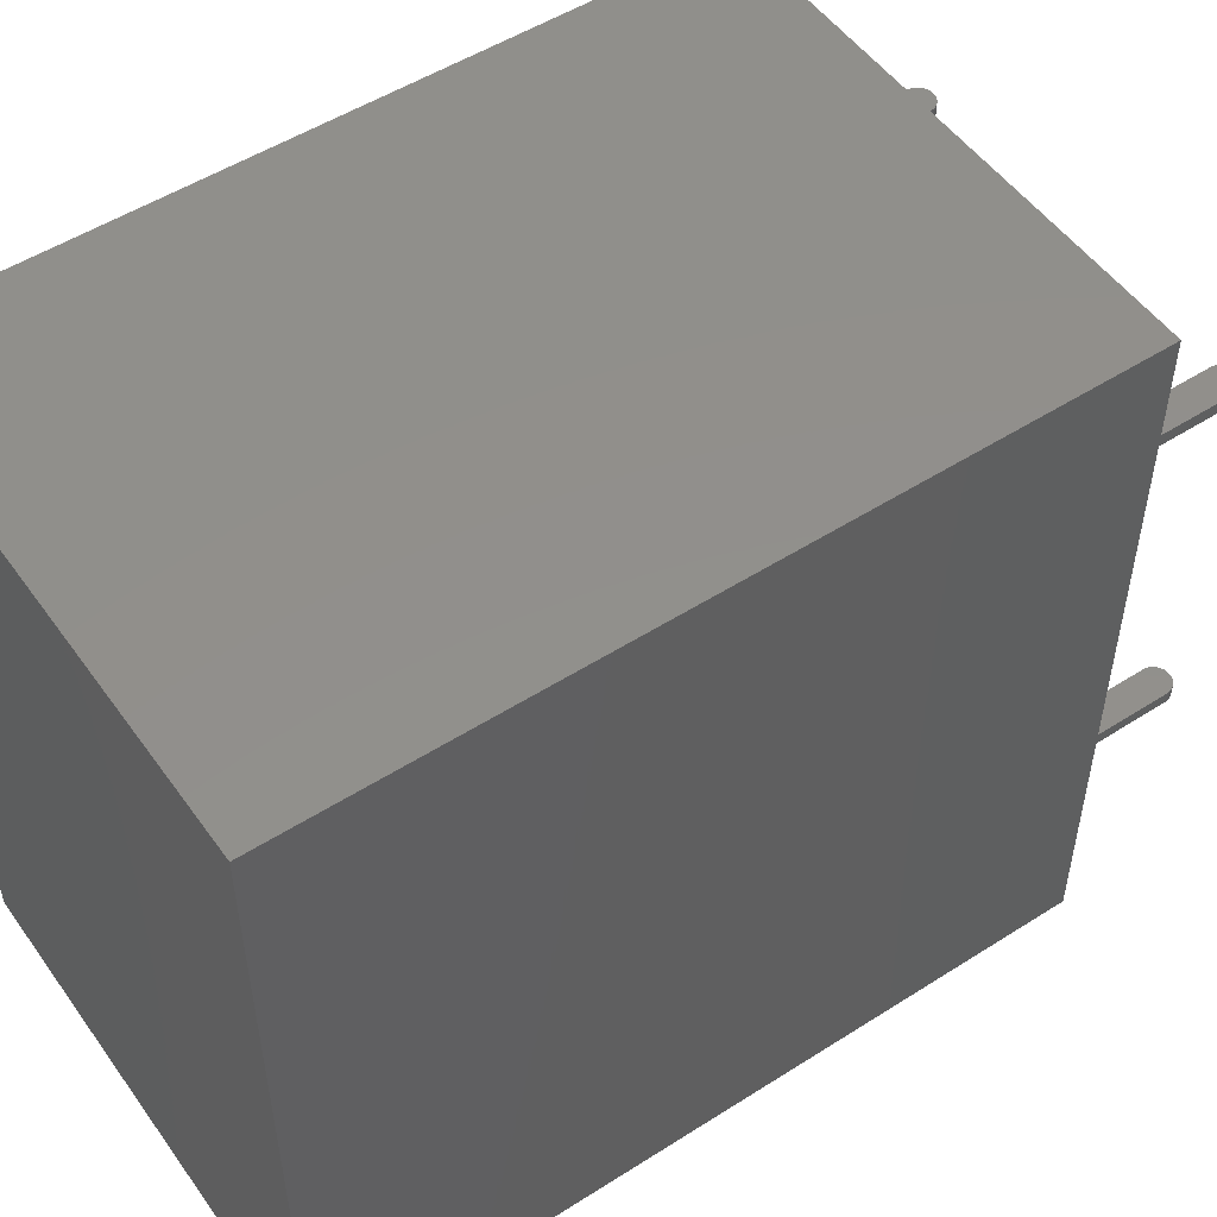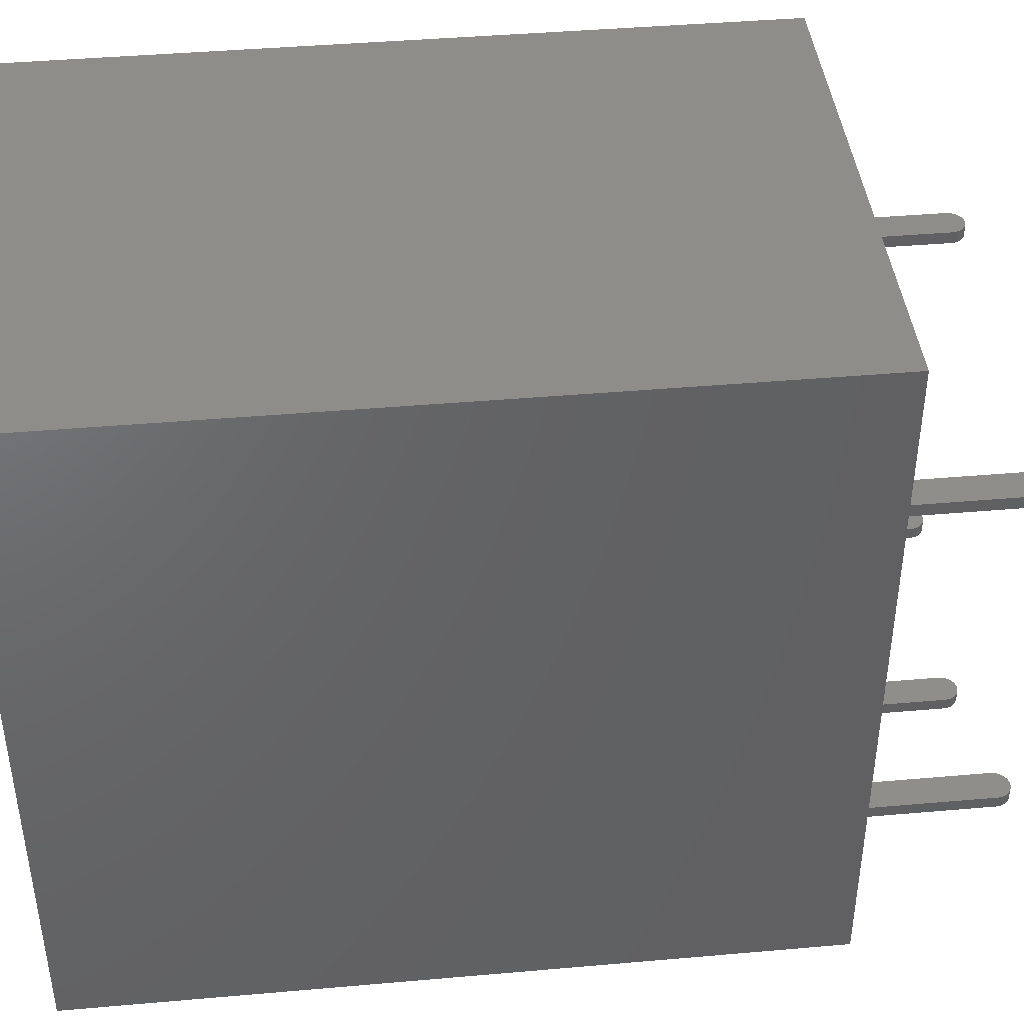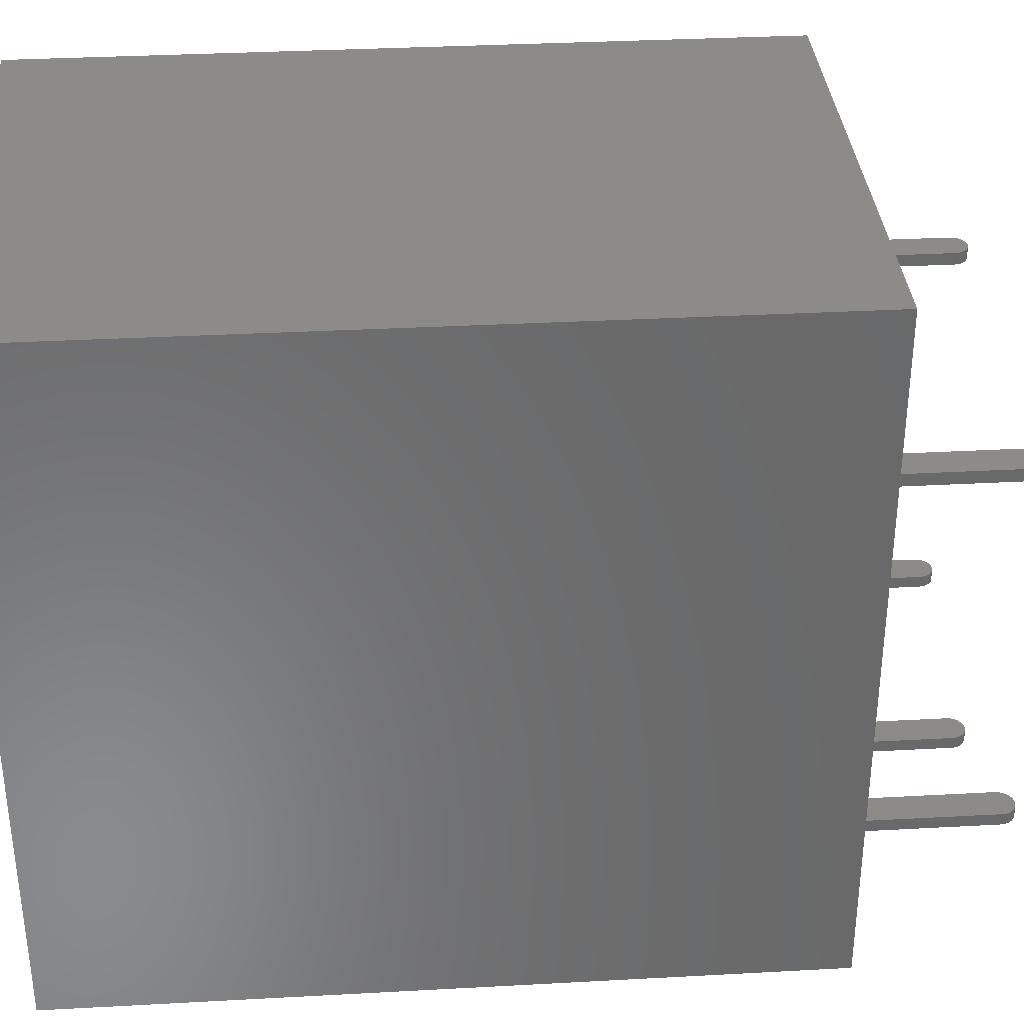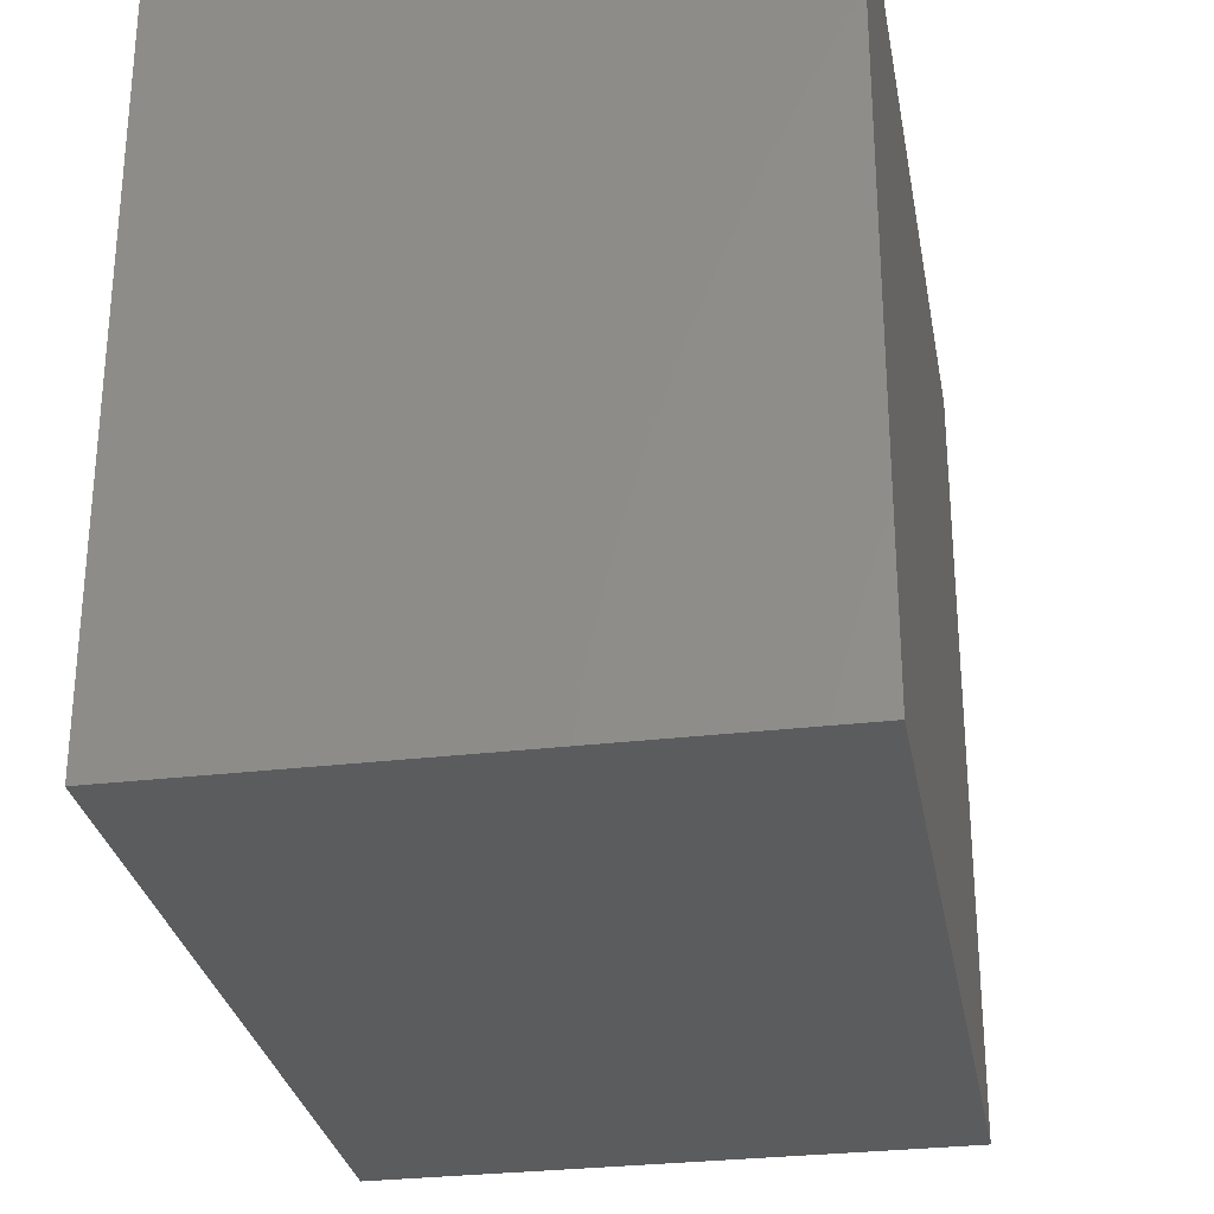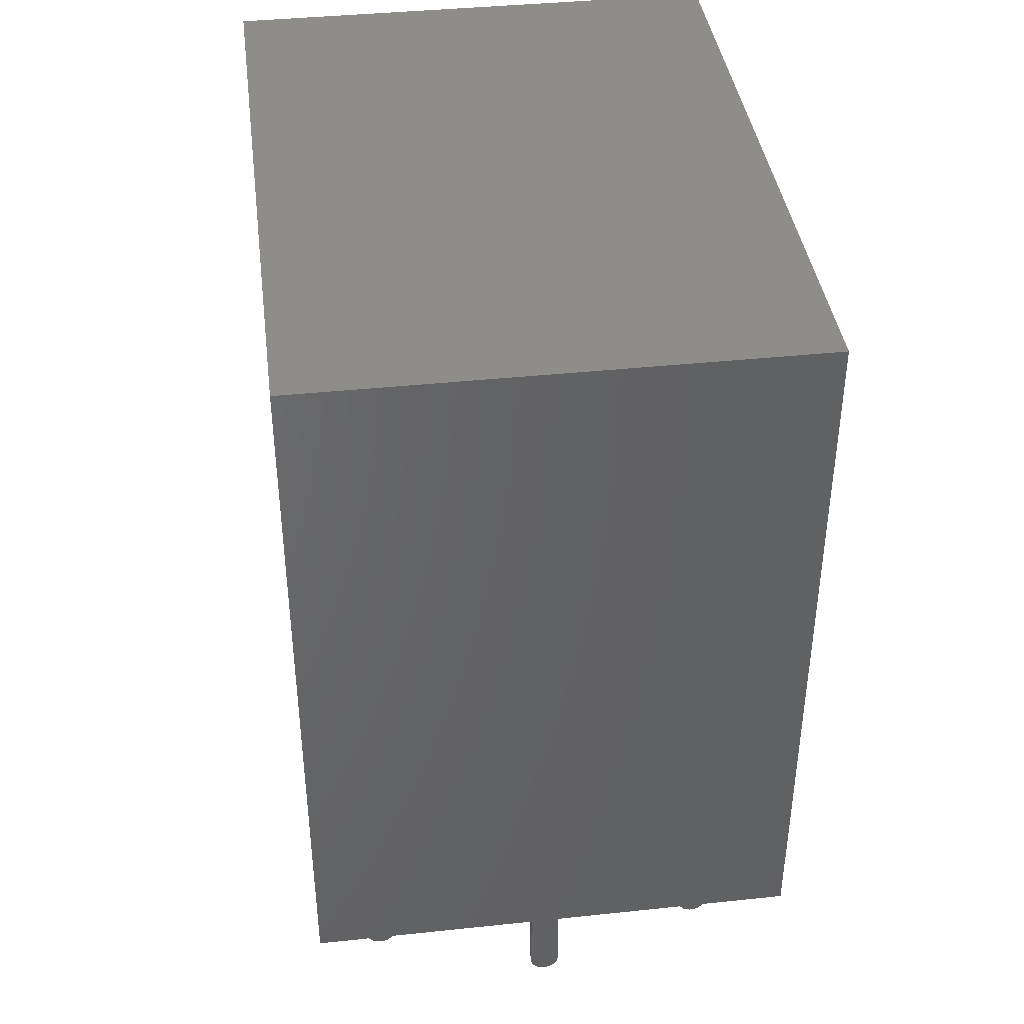
<metadata>
{"format":"stl","ext":"stl","renderer":"f3d","projection":"perspective","resolution":1024,"background":"white","views":[{"elev":51.8,"azim":55.4,"up":"+Y"},{"elev":42.2,"azim":84.0,"up":"+Y"},{"elev":34.3,"azim":85.8,"up":"+Y"},{"elev":-29.3,"azim":10.0,"up":"+Y"},{"elev":40.1,"azim":-7.4,"up":"+Z"}]}
</metadata>
<code>
# stl→obj: 258 verts, 512 faces
v -3.248 -4.429 0
v -3.248 -4.429 9.449
v -3.248 4.429 0
v -3.248 4.429 9.449
v 3.248 -4.429 0
v 3.248 -4.429 9.449
v -2.165 2.028 0
v 2.165 2.028 0
v 3.248 4.429 0
v -2.559 -2.776 0
v -2.559 -2.933 0
v 0.1968 -3.563 0
v 0.1968 -3.72 0
v -2.165 -2.776 0
v -2.559 2.028 0
v -2.559 1.87 0
v -0.1968 -3.563 0
v -2.165 -2.933 0
v 2.559 -2.933 0
v 2.165 -2.933 0
v -2.165 1.87 0
v -0.1968 -3.72 0
v 2.165 -2.776 0
v 2.559 -2.776 0
v 2.559 2.028 0
v 2.165 1.87 0
v 2.559 1.87 0
v 3.248 4.429 9.449
v -2.559 -2.933 -1.772
v -2.559 -2.776 -1.772
v -2.555 -2.776 -1.731
v -2.165 -2.776 -1.772
v -2.17 -2.776 -1.731
v -2.182 -2.776 -1.692
v -2.203 -2.776 -1.656
v -2.23 -2.776 -1.625
v -2.264 -2.776 -1.601
v -2.301 -2.776 -1.584
v -2.342 -2.776 -1.576
v -2.383 -2.776 -1.576
v -2.423 -2.776 -1.584
v -2.461 -2.776 -1.601
v -2.494 -2.776 -1.625
v -2.521 -2.776 -1.656
v -2.542 -2.776 -1.692
v -2.165 -2.933 -1.772
v -2.559 1.87 -1.772
v -2.559 2.028 -1.772
v -2.555 2.028 -1.731
v -2.165 2.028 -1.772
v -2.17 2.028 -1.731
v -2.182 2.028 -1.692
v -2.203 2.028 -1.656
v -2.23 2.028 -1.625
v -2.264 2.028 -1.601
v -2.301 2.028 -1.584
v -2.342 2.028 -1.576
v -2.383 2.028 -1.576
v -2.423 2.028 -1.584
v -2.461 2.028 -1.601
v -2.494 2.028 -1.625
v -2.521 2.028 -1.656
v -2.542 2.028 -1.692
v -2.165 1.87 -1.772
v -0.1968 -3.72 -1.772
v -0.1968 -3.563 -1.772
v -0.1925 -3.563 -1.731
v 0.1968 -3.563 -1.772
v 0.1925 -3.563 -1.731
v 0.1798 -3.563 -1.692
v 0.1593 -3.563 -1.656
v 0.1317 -3.563 -1.625
v 0.09843 -3.563 -1.601
v 0.06083 -3.563 -1.584
v 0.02058 -3.563 -1.576
v -0.02058 -3.563 -1.576
v -0.06083 -3.563 -1.584
v -0.09843 -3.563 -1.601
v -0.1317 -3.563 -1.625
v -0.1593 -3.563 -1.656
v -0.1798 -3.563 -1.692
v 0.1968 -3.72 -1.772
v 2.165 -2.933 -1.772
v 2.165 -2.776 -1.772
v 2.17 -2.776 -1.731
v 2.559 -2.776 -1.772
v 2.555 -2.776 -1.731
v 2.542 -2.776 -1.692
v 2.521 -2.776 -1.656
v 2.494 -2.776 -1.625
v 2.461 -2.776 -1.601
v 2.423 -2.776 -1.584
v 2.383 -2.776 -1.576
v 2.342 -2.776 -1.576
v 2.301 -2.776 -1.584
v 2.264 -2.776 -1.601
v 2.23 -2.776 -1.625
v 2.203 -2.776 -1.656
v 2.182 -2.776 -1.692
v 2.559 -2.933 -1.772
v 2.165 1.87 -1.772
v 2.165 2.028 -1.772
v 2.17 2.028 -1.731
v 2.559 2.028 -1.772
v 2.555 2.028 -1.731
v 2.542 2.028 -1.692
v 2.521 2.028 -1.656
v 2.494 2.028 -1.625
v 2.461 2.028 -1.601
v 2.423 2.028 -1.584
v 2.383 2.028 -1.576
v 2.342 2.028 -1.576
v 2.301 2.028 -1.584
v 2.264 2.028 -1.601
v 2.23 2.028 -1.625
v 2.203 2.028 -1.656
v 2.182 2.028 -1.692
v 2.559 1.87 -1.772
v -2.555 -2.776 -1.813
v -2.555 -2.933 -1.813
v -2.17 -2.933 -1.813
v -2.17 -2.776 -1.813
v -2.555 2.028 -1.813
v -2.555 1.87 -1.813
v -2.17 1.87 -1.813
v -2.17 2.028 -1.813
v -0.1925 -3.563 -1.813
v -0.1925 -3.72 -1.813
v 0.1925 -3.72 -1.813
v 0.1925 -3.563 -1.813
v 2.17 -2.776 -1.813
v 2.17 -2.933 -1.813
v 2.555 -2.933 -1.813
v 2.555 -2.776 -1.813
v 2.17 2.028 -1.813
v 2.17 1.87 -1.813
v 2.555 1.87 -1.813
v 2.555 2.028 -1.813
v -2.521 -2.933 -1.887
v -2.542 -2.933 -1.852
v -2.494 -2.933 -1.918
v -2.461 -2.933 -1.942
v -2.423 -2.933 -1.959
v -2.383 -2.933 -1.967
v -2.342 -2.933 -1.967
v -2.301 -2.933 -1.959
v -2.264 -2.933 -1.942
v -2.23 -2.933 -1.918
v -2.203 -2.933 -1.887
v -2.182 -2.933 -1.852
v -2.542 -2.776 -1.852
v -2.182 -2.776 -1.852
v -2.203 -2.776 -1.887
v -2.23 -2.776 -1.918
v -2.264 -2.776 -1.942
v -2.301 -2.776 -1.959
v -2.342 -2.776 -1.967
v -2.383 -2.776 -1.967
v -2.423 -2.776 -1.959
v -2.461 -2.776 -1.942
v -2.494 -2.776 -1.918
v -2.521 -2.776 -1.887
v -2.521 1.87 -1.887
v -2.542 1.87 -1.852
v -2.494 1.87 -1.918
v -2.461 1.87 -1.942
v -2.423 1.87 -1.959
v -2.383 1.87 -1.967
v -2.342 1.87 -1.967
v -2.301 1.87 -1.959
v -2.264 1.87 -1.942
v -2.23 1.87 -1.918
v -2.203 1.87 -1.887
v -2.182 1.87 -1.852
v -2.542 2.028 -1.852
v -2.182 2.028 -1.852
v -2.203 2.028 -1.887
v -2.23 2.028 -1.918
v -2.264 2.028 -1.942
v -2.301 2.028 -1.959
v -2.342 2.028 -1.967
v -2.383 2.028 -1.967
v -2.423 2.028 -1.959
v -2.461 2.028 -1.942
v -2.494 2.028 -1.918
v -2.521 2.028 -1.887
v -0.1593 -3.72 -1.887
v -0.1798 -3.72 -1.852
v -0.1317 -3.72 -1.918
v -0.09843 -3.72 -1.942
v -0.06083 -3.72 -1.959
v -0.02058 -3.72 -1.967
v 0.02058 -3.72 -1.967
v 0.06083 -3.72 -1.959
v 0.09843 -3.72 -1.942
v 0.1317 -3.72 -1.918
v 0.1593 -3.72 -1.887
v 0.1798 -3.72 -1.852
v -0.1798 -3.563 -1.852
v 0.1798 -3.563 -1.852
v 0.1593 -3.563 -1.887
v 0.1317 -3.563 -1.918
v 0.09843 -3.563 -1.942
v 0.06083 -3.563 -1.959
v 0.02058 -3.563 -1.967
v -0.02058 -3.563 -1.967
v -0.06083 -3.563 -1.959
v -0.09843 -3.563 -1.942
v -0.1317 -3.563 -1.918
v -0.1593 -3.563 -1.887
v 2.203 -2.933 -1.887
v 2.182 -2.933 -1.852
v 2.23 -2.933 -1.918
v 2.264 -2.933 -1.942
v 2.301 -2.933 -1.959
v 2.342 -2.933 -1.967
v 2.383 -2.933 -1.967
v 2.423 -2.933 -1.959
v 2.461 -2.933 -1.942
v 2.494 -2.933 -1.918
v 2.521 -2.933 -1.887
v 2.542 -2.933 -1.852
v 2.182 -2.776 -1.852
v 2.542 -2.776 -1.852
v 2.521 -2.776 -1.887
v 2.494 -2.776 -1.918
v 2.461 -2.776 -1.942
v 2.423 -2.776 -1.959
v 2.383 -2.776 -1.967
v 2.342 -2.776 -1.967
v 2.301 -2.776 -1.959
v 2.264 -2.776 -1.942
v 2.23 -2.776 -1.918
v 2.203 -2.776 -1.887
v 2.203 1.87 -1.887
v 2.182 1.87 -1.852
v 2.23 1.87 -1.918
v 2.264 1.87 -1.942
v 2.301 1.87 -1.959
v 2.342 1.87 -1.967
v 2.383 1.87 -1.967
v 2.423 1.87 -1.959
v 2.461 1.87 -1.942
v 2.494 1.87 -1.918
v 2.521 1.87 -1.887
v 2.542 1.87 -1.852
v 2.182 2.028 -1.852
v 2.542 2.028 -1.852
v 2.521 2.028 -1.887
v 2.494 2.028 -1.918
v 2.461 2.028 -1.942
v 2.423 2.028 -1.959
v 2.383 2.028 -1.967
v 2.342 2.028 -1.967
v 2.301 2.028 -1.959
v 2.264 2.028 -1.942
v 2.23 2.028 -1.918
v 2.203 2.028 -1.887
f 1 2 3
f 3 2 4
f 2 1 5
f 6 2 5
f 7 3 5
f 8 3 9
f 1 3 10
f 1 10 11
f 12 5 13
f 10 3 14
f 15 3 7
f 16 3 15
f 17 18 12
f 14 3 16
f 19 5 20
f 21 5 14
f 17 11 18
f 21 14 16
f 21 7 5
f 1 11 17
f 1 17 22
f 1 22 5
f 22 13 5
f 20 3 23
f 24 23 9
f 5 3 20
f 8 9 25
f 5 19 9
f 19 24 9
f 23 3 26
f 3 8 26
f 23 26 27
f 23 27 9
f 27 25 9
f 14 5 12
f 14 12 18
f 3 4 9
f 9 4 28
f 4 2 6
f 28 4 6
f 6 5 9
f 28 6 9
f 29 11 30
f 30 11 10
f 30 10 31
f 31 10 14
f 14 32 33
f 14 33 34
f 14 34 35
f 14 35 36
f 14 36 37
f 14 37 38
f 14 38 39
f 14 39 40
f 14 40 41
f 14 41 42
f 14 42 43
f 14 43 44
f 31 14 45
f 45 14 44
f 18 46 32
f 14 18 32
f 11 29 46
f 18 11 46
f 47 16 48
f 48 16 15
f 48 15 49
f 49 15 7
f 7 50 51
f 7 51 52
f 7 52 53
f 7 53 54
f 7 54 55
f 7 55 56
f 7 56 57
f 7 57 58
f 7 58 59
f 7 59 60
f 7 60 61
f 7 61 62
f 49 7 63
f 63 7 62
f 21 64 50
f 7 21 50
f 16 47 64
f 21 16 64
f 65 22 66
f 66 22 17
f 66 17 67
f 67 17 12
f 12 68 69
f 12 69 70
f 12 70 71
f 12 71 72
f 12 72 73
f 12 73 74
f 12 74 75
f 12 75 76
f 12 76 77
f 12 77 78
f 12 78 79
f 12 79 80
f 67 12 81
f 81 12 80
f 13 82 68
f 12 13 68
f 22 65 82
f 13 22 82
f 83 20 84
f 84 20 23
f 84 23 85
f 85 23 24
f 24 86 87
f 24 87 88
f 24 88 89
f 24 89 90
f 24 90 91
f 24 91 92
f 24 92 93
f 24 93 94
f 24 94 95
f 24 95 96
f 24 96 97
f 24 97 98
f 85 24 99
f 99 24 98
f 19 100 86
f 24 19 86
f 20 83 100
f 19 20 100
f 101 26 102
f 102 26 8
f 102 8 103
f 103 8 25
f 25 104 105
f 25 105 106
f 25 106 107
f 25 107 108
f 25 108 109
f 25 109 110
f 25 110 111
f 25 111 112
f 25 112 113
f 25 113 114
f 25 114 115
f 25 115 116
f 103 25 117
f 117 25 116
f 27 118 104
f 25 27 104
f 26 101 118
f 27 26 118
f 30 119 120
f 30 120 29
f 46 121 122
f 32 46 122
f 48 123 124
f 48 124 47
f 64 125 126
f 50 64 126
f 66 127 128
f 66 128 65
f 82 129 130
f 68 82 130
f 84 131 132
f 84 132 83
f 100 133 134
f 86 100 134
f 102 135 136
f 102 136 101
f 118 137 138
f 104 118 138
f 46 29 120
f 139 46 140
f 140 46 120
f 141 46 139
f 142 46 141
f 143 46 142
f 144 46 143
f 145 46 144
f 146 46 145
f 147 46 146
f 148 46 147
f 149 46 148
f 150 46 149
f 121 46 150
f 120 119 140
f 140 119 151
f 30 31 119
f 119 31 45
f 119 45 44
f 119 44 43
f 119 43 42
f 119 42 41
f 119 41 40
f 119 40 39
f 119 39 38
f 119 38 37
f 119 37 36
f 119 36 35
f 119 35 34
f 119 34 33
f 119 33 32
f 119 32 122
f 119 122 152
f 119 152 153
f 119 153 154
f 119 154 155
f 119 155 156
f 119 156 157
f 119 157 158
f 119 158 159
f 119 159 160
f 119 160 161
f 119 161 162
f 119 162 151
f 121 150 152
f 122 121 152
f 64 47 124
f 163 64 164
f 164 64 124
f 165 64 163
f 166 64 165
f 167 64 166
f 168 64 167
f 169 64 168
f 170 64 169
f 171 64 170
f 172 64 171
f 173 64 172
f 174 64 173
f 125 64 174
f 124 123 164
f 164 123 175
f 48 49 123
f 123 49 63
f 123 63 62
f 123 62 61
f 123 61 60
f 123 60 59
f 123 59 58
f 123 58 57
f 123 57 56
f 123 56 55
f 123 55 54
f 123 54 53
f 123 53 52
f 123 52 51
f 123 51 50
f 123 50 126
f 123 126 176
f 123 176 177
f 123 177 178
f 123 178 179
f 123 179 180
f 123 180 181
f 123 181 182
f 123 182 183
f 123 183 184
f 123 184 185
f 123 185 186
f 123 186 175
f 125 174 176
f 126 125 176
f 82 65 128
f 187 82 188
f 188 82 128
f 189 82 187
f 190 82 189
f 191 82 190
f 192 82 191
f 193 82 192
f 194 82 193
f 195 82 194
f 196 82 195
f 197 82 196
f 198 82 197
f 129 82 198
f 128 127 188
f 188 127 199
f 66 67 127
f 127 67 81
f 127 81 80
f 127 80 79
f 127 79 78
f 127 78 77
f 127 77 76
f 127 76 75
f 127 75 74
f 127 74 73
f 127 73 72
f 127 72 71
f 127 71 70
f 127 70 69
f 127 69 68
f 127 68 130
f 127 130 200
f 127 200 201
f 127 201 202
f 127 202 203
f 127 203 204
f 127 204 205
f 127 205 206
f 127 206 207
f 127 207 208
f 127 208 209
f 127 209 210
f 127 210 199
f 129 198 200
f 130 129 200
f 100 83 132
f 211 100 212
f 212 100 132
f 213 100 211
f 214 100 213
f 215 100 214
f 216 100 215
f 217 100 216
f 218 100 217
f 219 100 218
f 220 100 219
f 221 100 220
f 222 100 221
f 133 100 222
f 132 131 212
f 212 131 223
f 84 85 131
f 131 85 99
f 131 99 98
f 131 98 97
f 131 97 96
f 131 96 95
f 131 95 94
f 131 94 93
f 131 93 92
f 131 92 91
f 131 91 90
f 131 90 89
f 131 89 88
f 131 88 87
f 131 87 86
f 131 86 134
f 131 134 224
f 131 224 225
f 131 225 226
f 131 226 227
f 131 227 228
f 131 228 229
f 131 229 230
f 131 230 231
f 131 231 232
f 131 232 233
f 131 233 234
f 131 234 223
f 133 222 224
f 134 133 224
f 118 101 136
f 235 118 236
f 236 118 136
f 237 118 235
f 238 118 237
f 239 118 238
f 240 118 239
f 241 118 240
f 242 118 241
f 243 118 242
f 244 118 243
f 245 118 244
f 246 118 245
f 137 118 246
f 136 135 236
f 236 135 247
f 102 103 135
f 135 103 117
f 135 117 116
f 135 116 115
f 135 115 114
f 135 114 113
f 135 113 112
f 135 112 111
f 135 111 110
f 135 110 109
f 135 109 108
f 135 108 107
f 135 107 106
f 135 106 105
f 135 105 104
f 135 104 138
f 135 138 248
f 135 248 249
f 135 249 250
f 135 250 251
f 135 251 252
f 135 252 253
f 135 253 254
f 135 254 255
f 135 255 256
f 135 256 257
f 135 257 258
f 135 258 247
f 137 246 248
f 138 137 248
f 150 149 153
f 152 150 153
f 149 148 154
f 153 149 154
f 147 155 148
f 148 155 154
f 146 156 147
f 147 156 155
f 145 157 146
f 146 157 156
f 144 158 145
f 145 158 157
f 143 159 144
f 144 159 158
f 142 160 143
f 143 160 159
f 141 161 142
f 142 161 160
f 139 162 141
f 141 162 161
f 140 151 139
f 139 151 162
f 174 173 177
f 176 174 177
f 173 172 178
f 177 173 178
f 171 179 172
f 172 179 178
f 170 180 171
f 171 180 179
f 169 181 170
f 170 181 180
f 168 182 169
f 169 182 181
f 167 183 168
f 168 183 182
f 166 184 167
f 167 184 183
f 165 185 166
f 166 185 184
f 163 186 165
f 165 186 185
f 164 175 163
f 163 175 186
f 198 197 201
f 200 198 201
f 197 196 202
f 201 197 202
f 195 203 196
f 196 203 202
f 194 204 195
f 195 204 203
f 193 205 194
f 194 205 204
f 192 206 193
f 193 206 205
f 191 207 192
f 192 207 206
f 190 208 191
f 191 208 207
f 189 209 190
f 190 209 208
f 187 210 189
f 189 210 209
f 188 199 187
f 187 199 210
f 222 221 225
f 224 222 225
f 221 220 226
f 225 221 226
f 219 227 220
f 220 227 226
f 218 228 219
f 219 228 227
f 217 229 218
f 218 229 228
f 216 230 217
f 217 230 229
f 215 231 216
f 216 231 230
f 214 232 215
f 215 232 231
f 213 233 214
f 214 233 232
f 211 234 213
f 213 234 233
f 212 223 211
f 211 223 234
f 246 245 249
f 248 246 249
f 245 244 250
f 249 245 250
f 243 251 244
f 244 251 250
f 242 252 243
f 243 252 251
f 241 253 242
f 242 253 252
f 240 254 241
f 241 254 253
f 239 255 240
f 240 255 254
f 238 256 239
f 239 256 255
f 237 257 238
f 238 257 256
f 235 258 237
f 237 258 257
f 236 247 235
f 235 247 258

</code>
